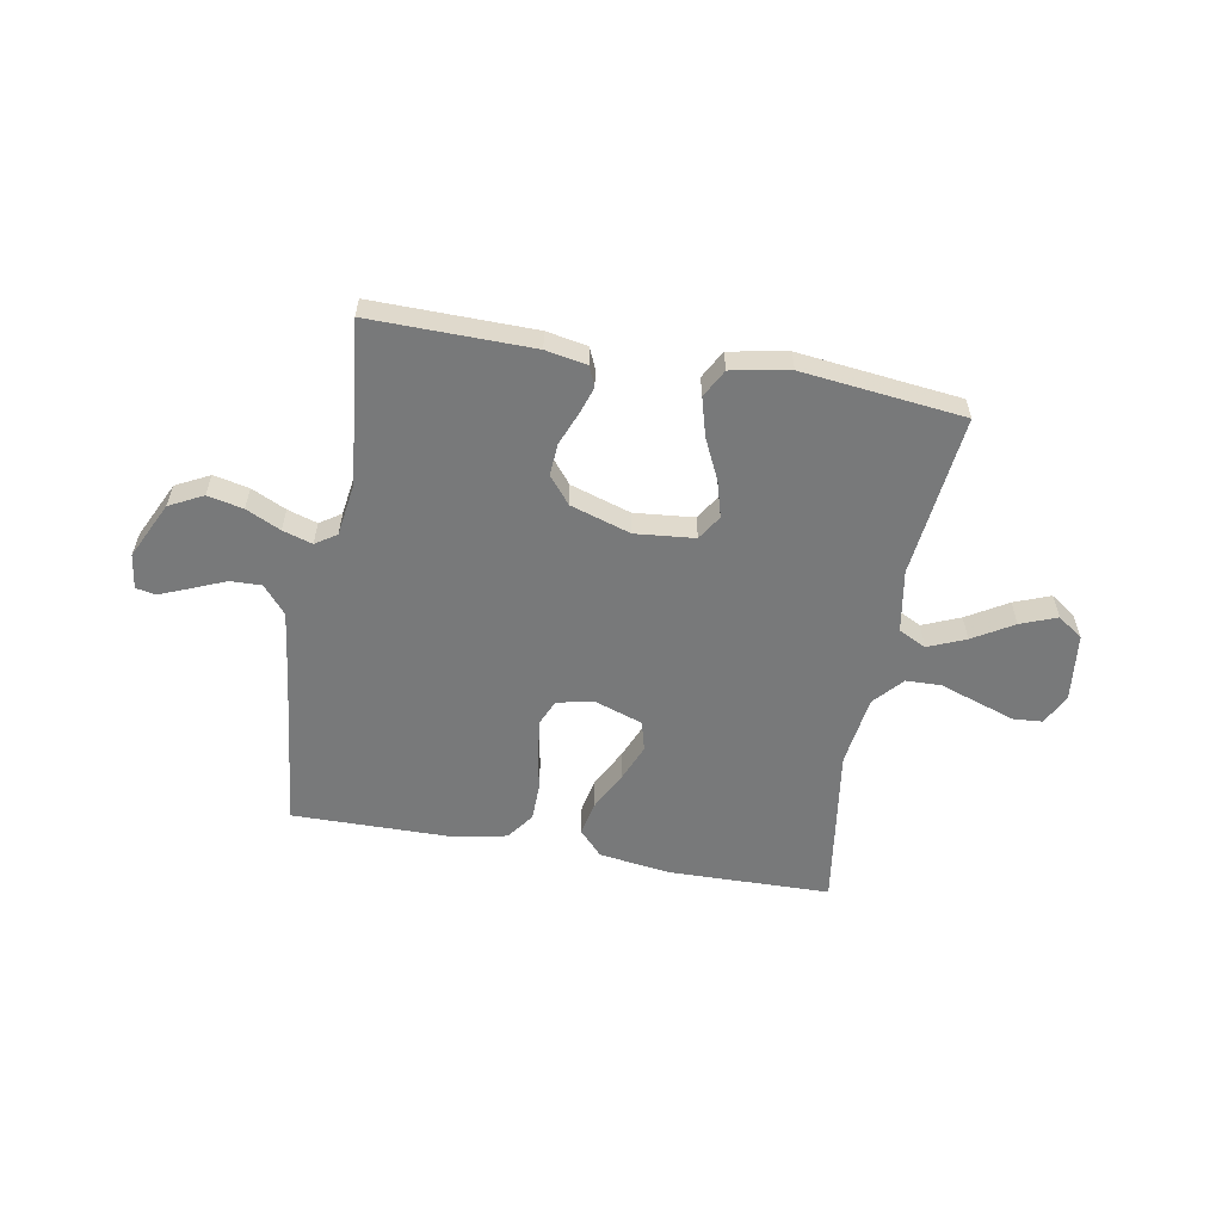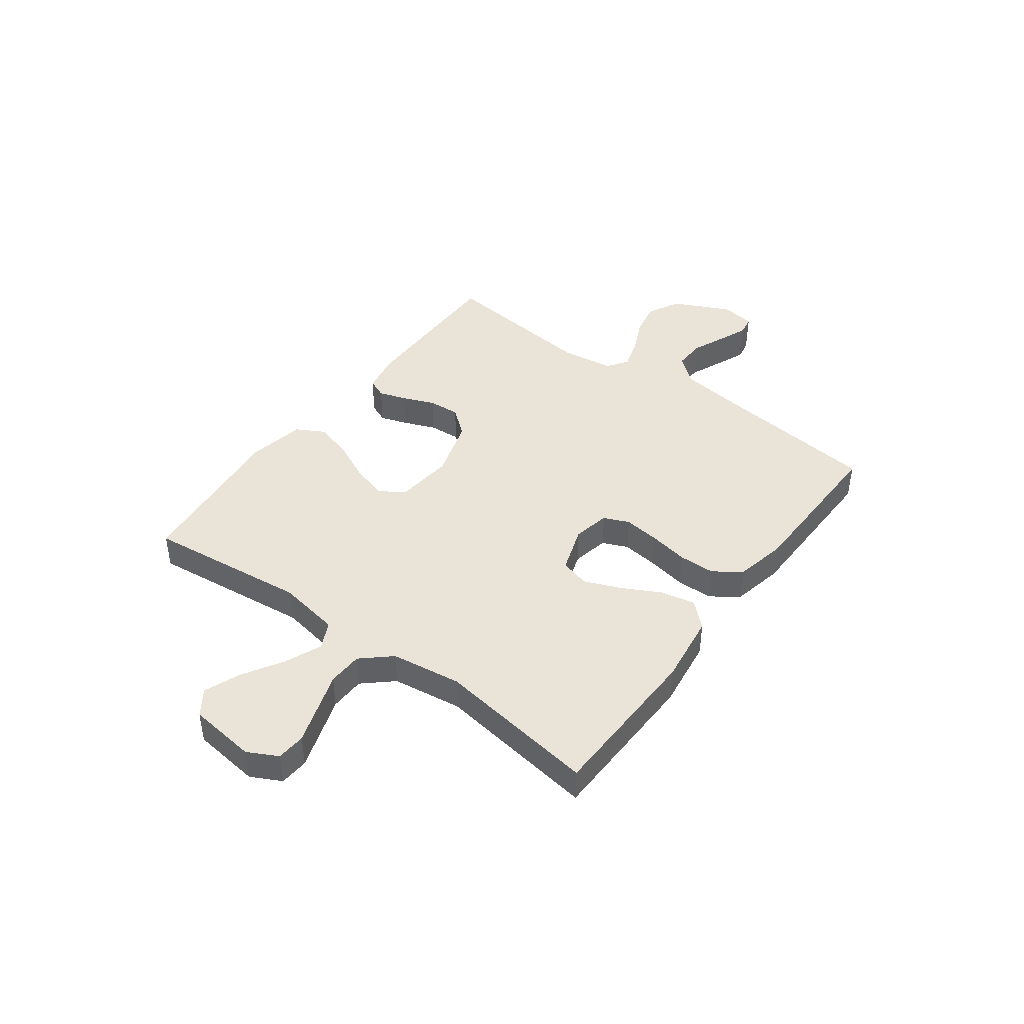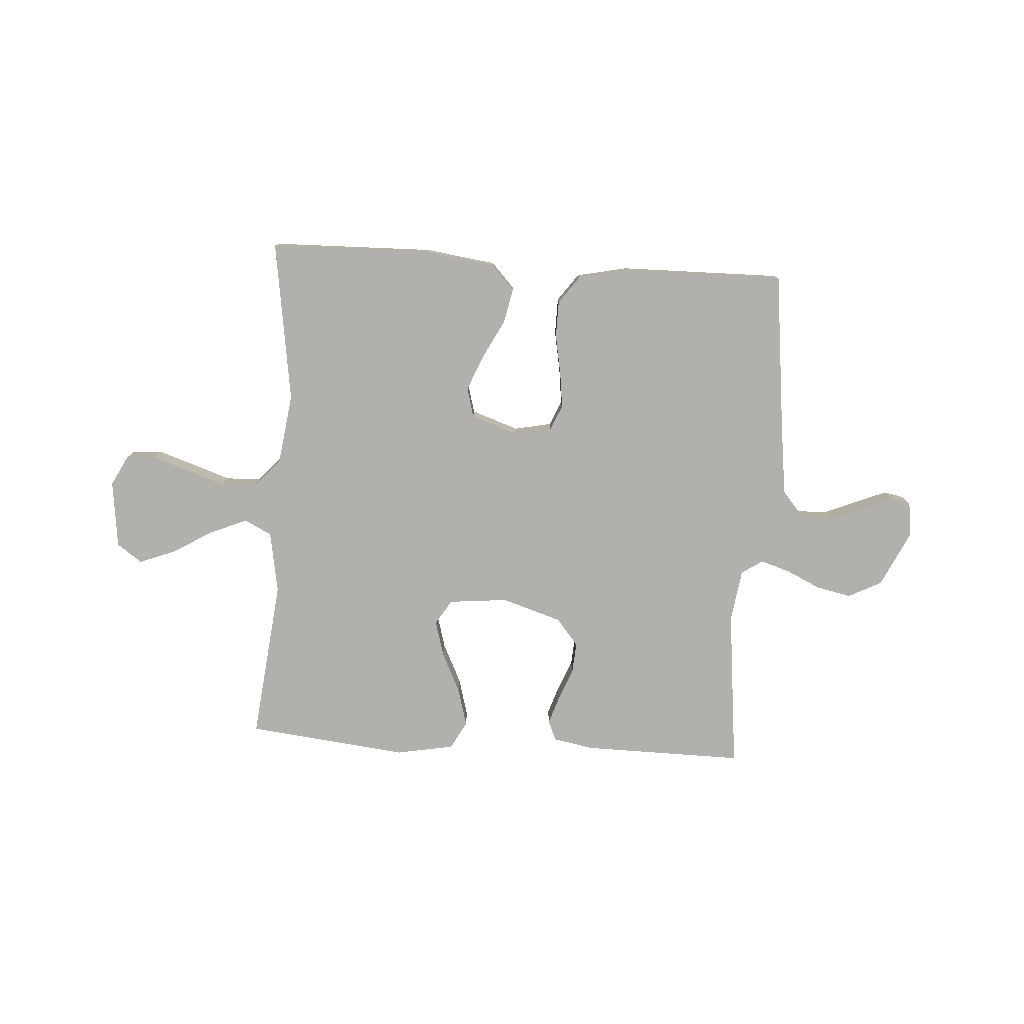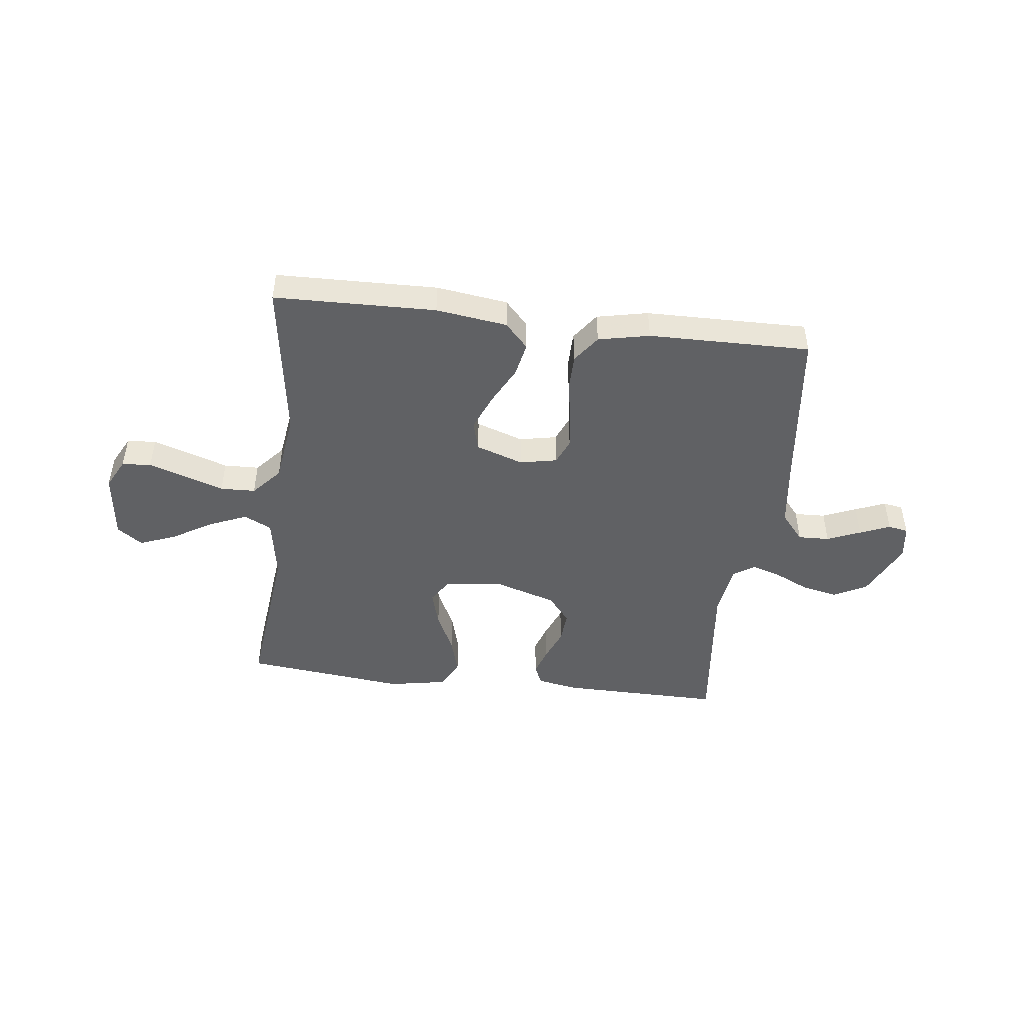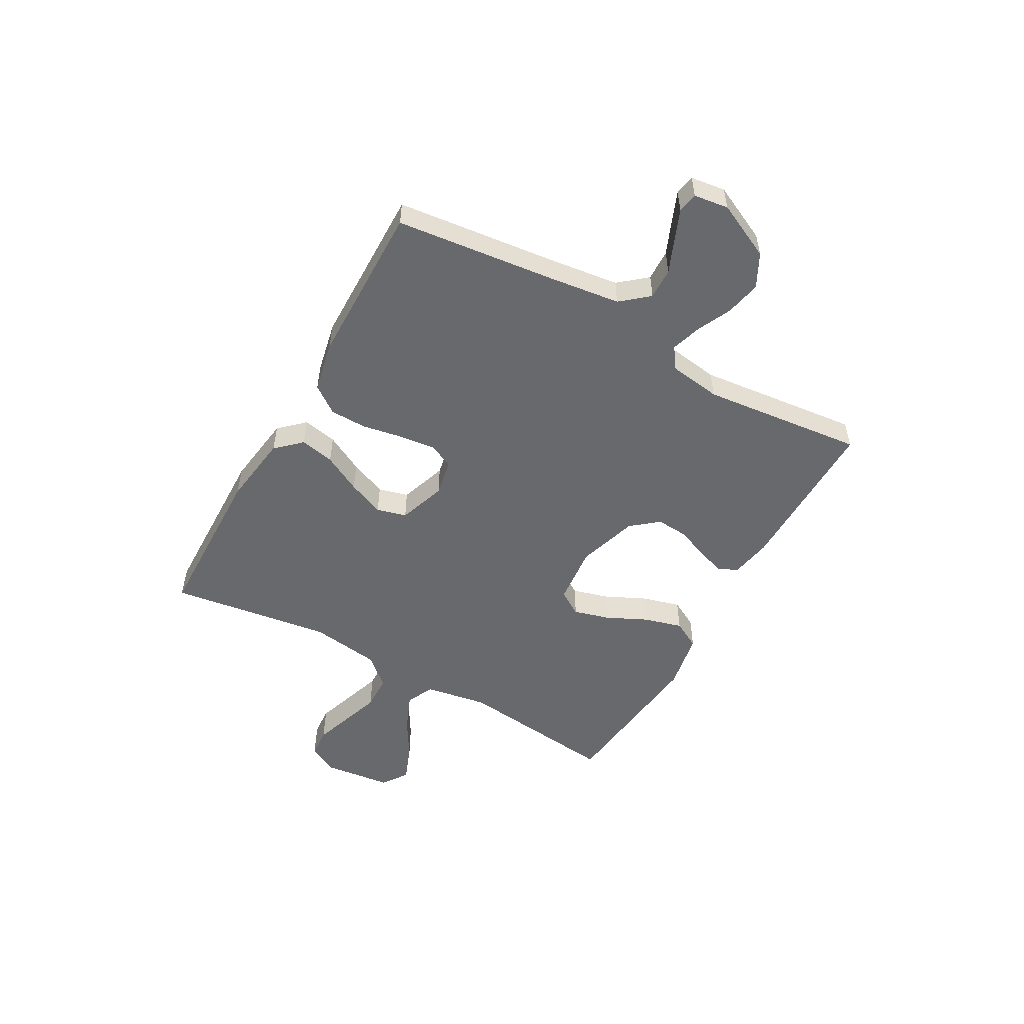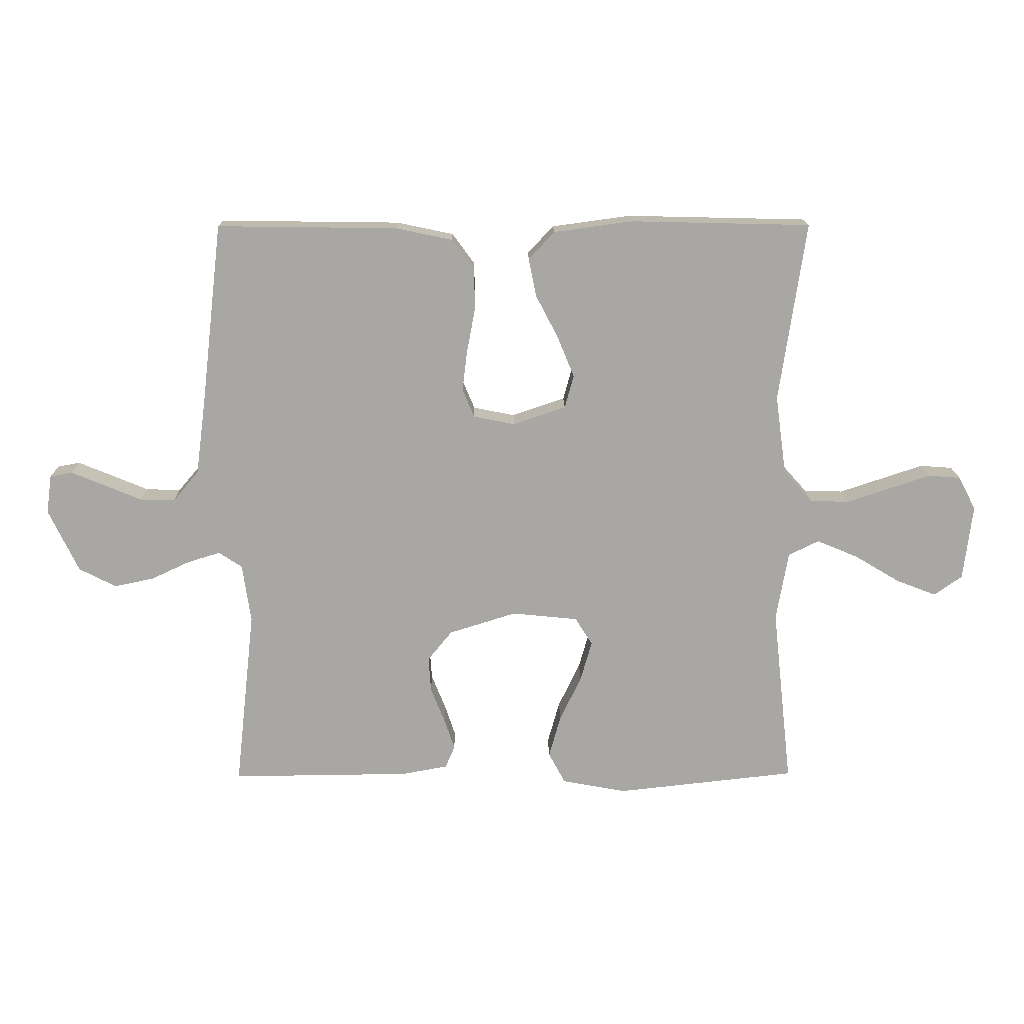
<metadata>
{"format":"obj","ext":"obj","renderer":"f3d","projection":"perspective","resolution":1024,"background":"white","views":[{"elev":-57.7,"azim":169.7,"up":"+Y"},{"elev":43.0,"azim":-53.5,"up":"+Y"},{"elev":-78.8,"azim":-3.7,"up":"+Y"},{"elev":-46.9,"azim":-6.9,"up":"+Y"},{"elev":-52.8,"azim":60.6,"up":"+Y"},{"elev":15.6,"azim":179.2,"up":"+Z"}]}
</metadata>
<code>
v -0.5 0.07 -0.5
v -0.467 0.07 -0.2
v -0.487 0.07 -0.084
v -0.538 0.07 -0.059
v -0.607 0.07 -0.088
v -0.682 0.07 -0.133
v -0.749 0.07 -0.159
v -0.796 0.07 -0.126
v -0.811 0.07 0
v -0.782 0.07 0.056
v -0.728 0.07 0.06
v -0.659 0.07 0.037
v -0.587 0.07 0.013
v -0.522 0.07 0.015
v -0.474 0.07 0.069
v -0.456 0.07 0.2
v -0.5 0.07 0.5
v -0.2 0.07 0.507
v -0.068 0.07 0.489
v -0.025 0.07 0.443
v -0.038 0.07 0.379
v -0.075 0.07 0.308
v -0.103 0.07 0.24
v -0.088 0.07 0.185
v 0 0.07 0.155
v 0.069 0.07 0.169
v 0.089 0.07 0.216
v 0.081 0.07 0.282
v 0.067 0.07 0.357
v 0.068 0.07 0.425
v 0.105 0.07 0.476
v 0.2 0.07 0.496
v 0.5 0.07 0.5
v 0.535 0.07 0.2
v 0.552 0.07 0.071
v 0.595 0.07 0.02
v 0.653 0.07 0.022
v 0.715 0.07 0.048
v 0.771 0.07 0.071
v 0.808 0.07 0.064
v 0.817 0.07 0
v 0.767 0.07 -0.105
v 0.705 0.07 -0.137
v 0.639 0.07 -0.123
v 0.575 0.07 -0.093
v 0.52 0.07 -0.076
v 0.481 0.07 -0.102
v 0.467 0.07 -0.2
v 0.5 0.07 -0.5
v 0.2 0.07 -0.497
v 0.124 0.07 -0.483
v 0.108 0.07 -0.446
v 0.125 0.07 -0.395
v 0.149 0.07 -0.335
v 0.153 0.07 -0.276
v 0.112 0.07 -0.226
v 0 0.07 -0.191
v -0.11 0.07 -0.202
v -0.139 0.07 -0.248
v -0.12 0.07 -0.315
v -0.084 0.07 -0.39
v -0.064 0.07 -0.461
v -0.092 0.07 -0.513
v -0.2 0.07 -0.533
v -0.5 0 -0.5
v -0.467 0 -0.2
v -0.487 0 -0.084
v -0.538 0 -0.059
v -0.607 0 -0.088
v -0.682 0 -0.133
v -0.749 0 -0.159
v -0.796 0 -0.126
v -0.811 0 0
v -0.782 0 0.056
v -0.728 0 0.06
v -0.659 0 0.037
v -0.587 0 0.013
v -0.522 0 0.015
v -0.474 0 0.069
v -0.456 0 0.2
v -0.5 0 0.5
v -0.2 0 0.507
v -0.068 0 0.489
v -0.025 0 0.443
v -0.038 0 0.379
v -0.075 0 0.308
v -0.103 0 0.24
v -0.088 0 0.185
v 0 0 0.155
v 0.069 0 0.169
v 0.089 0 0.216
v 0.081 0 0.282
v 0.067 0 0.357
v 0.068 0 0.425
v 0.105 0 0.476
v 0.2 0 0.496
v 0.5 0 0.5
v 0.535 0 0.2
v 0.552 0 0.071
v 0.595 0 0.02
v 0.653 0 0.022
v 0.715 0 0.048
v 0.771 0 0.071
v 0.808 0 0.064
v 0.817 0 0
v 0.767 0 -0.105
v 0.705 0 -0.137
v 0.639 0 -0.123
v 0.575 0 -0.093
v 0.52 0 -0.076
v 0.481 0 -0.102
v 0.467 0 -0.2
v 0.5 0 -0.5
v 0.2 0 -0.497
v 0.124 0 -0.483
v 0.108 0 -0.446
v 0.125 0 -0.395
v 0.149 0 -0.335
v 0.153 0 -0.276
v 0.112 0 -0.226
v 0 0 -0.191
v -0.11 0 -0.202
v -0.139 0 -0.248
v -0.12 0 -0.315
v -0.084 0 -0.39
v -0.064 0 -0.461
v -0.092 0 -0.513
v -0.2 0 -0.533
f 64 1 2
f 63 64 2
f 62 63 2
f 61 62 2
f 60 61 2
f 59 60 2 3
f 58 59 3 4
f 57 58 4
f 52 53 54
f 51 52 54
f 50 51 54
f 49 50 54
f 48 49 54
f 47 48 54 55
f 46 47 55 56
f 43 44 45
f 42 43 45
f 41 42 45
f 40 41 45
f 39 40 45
f 38 39 45
f 37 38 45
f 36 37 45 46
f 46 56 57
f 36 46 57
f 35 36 57
f 32 33 34
f 31 32 34
f 30 31 34
f 29 30 34
f 28 29 34
f 27 28 34 35
f 20 21 22
f 19 20 22
f 18 19 22
f 17 18 22
f 16 17 22
f 15 16 22 23
f 14 15 23 24
f 10 11 12
f 9 10 12
f 8 9 12
f 7 8 12
f 6 7 12
f 5 6 12
f 4 5 12 13
f 57 4 13 14
f 26 27 35 57
f 25 26 57 14
f 14 24 25
f 66 65 128
f 66 128 127
f 66 127 126
f 66 126 125
f 66 125 124
f 67 66 124 123
f 68 67 123 122
f 68 122 121
f 118 117 116
f 118 116 115
f 118 115 114
f 118 114 113
f 118 113 112
f 119 118 112 111
f 120 119 111 110
f 109 108 107
f 109 107 106
f 109 106 105
f 109 105 104
f 109 104 103
f 109 103 102
f 109 102 101
f 110 109 101 100
f 121 120 110
f 121 110 100
f 121 100 99
f 98 97 96
f 98 96 95
f 98 95 94
f 98 94 93
f 98 93 92
f 99 98 92 91
f 86 85 84
f 86 84 83
f 86 83 82
f 86 82 81
f 86 81 80
f 87 86 80 79
f 88 87 79 78
f 76 75 74
f 76 74 73
f 76 73 72
f 76 72 71
f 76 71 70
f 76 70 69
f 77 76 69 68
f 78 77 68 121
f 121 99 91 90
f 78 121 90 89
f 89 88 78
f 1 65 66 2
f 2 66 67 3
f 3 67 68 4
f 4 68 69 5
f 5 69 70 6
f 6 70 71 7
f 7 71 72 8
f 8 72 73 9
f 9 73 74 10
f 10 74 75 11
f 11 75 76 12
f 12 76 77 13
f 13 77 78 14
f 14 78 79 15
f 15 79 80 16
f 16 80 81 17
f 17 81 82 18
f 18 82 83 19
f 19 83 84 20
f 20 84 85 21
f 21 85 86 22
f 22 86 87 23
f 23 87 88 24
f 24 88 89 25
f 25 89 90 26
f 26 90 91 27
f 27 91 92 28
f 28 92 93 29
f 29 93 94 30
f 30 94 95 31
f 31 95 96 32
f 32 96 97 33
f 33 97 98 34
f 34 98 99 35
f 35 99 100 36
f 36 100 101 37
f 37 101 102 38
f 38 102 103 39
f 39 103 104 40
f 40 104 105 41
f 41 105 106 42
f 42 106 107 43
f 43 107 108 44
f 44 108 109 45
f 45 109 110 46
f 46 110 111 47
f 47 111 112 48
f 48 112 113 49
f 49 113 114 50
f 50 114 115 51
f 51 115 116 52
f 52 116 117 53
f 53 117 118 54
f 54 118 119 55
f 55 119 120 56
f 56 120 121 57
f 57 121 122 58
f 58 122 123 59
f 59 123 124 60
f 60 124 125 61
f 61 125 126 62
f 62 126 127 63
f 63 127 128 64
f 64 128 65 1

</code>
